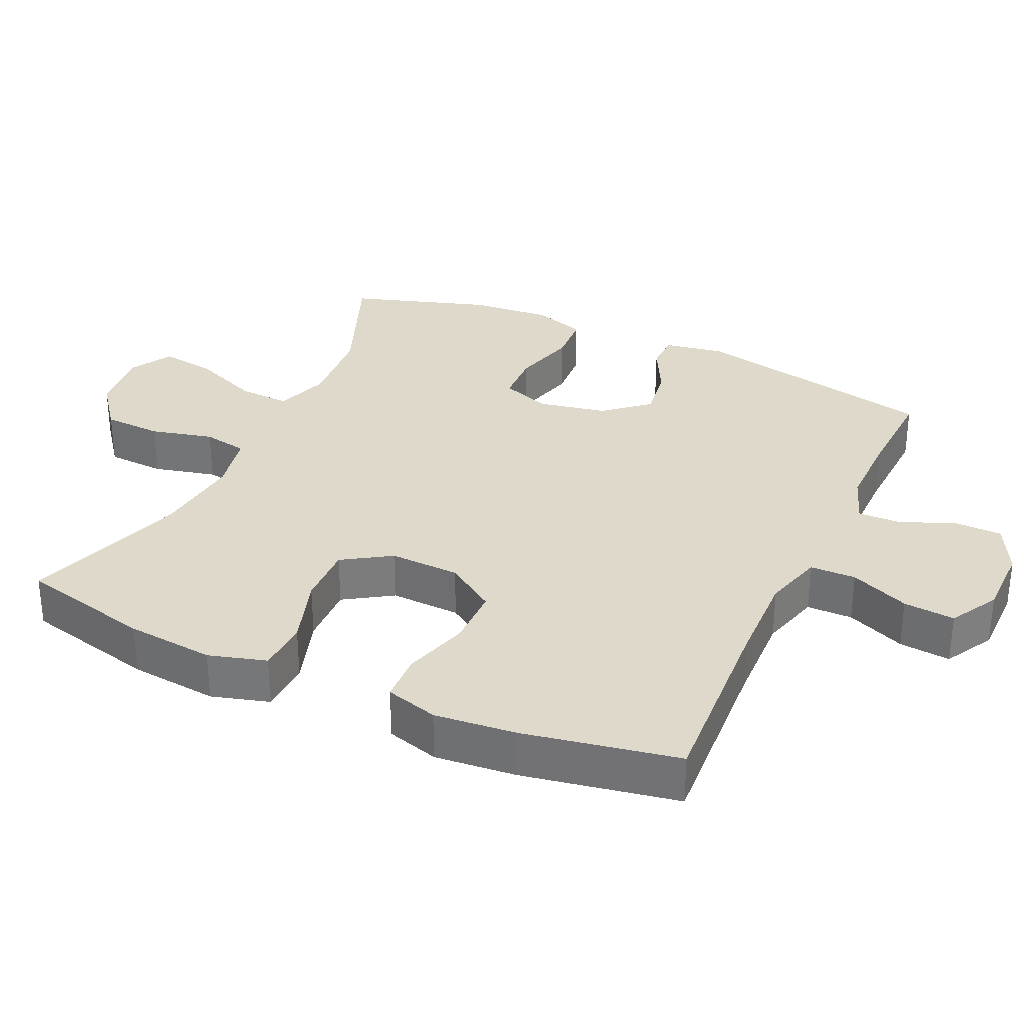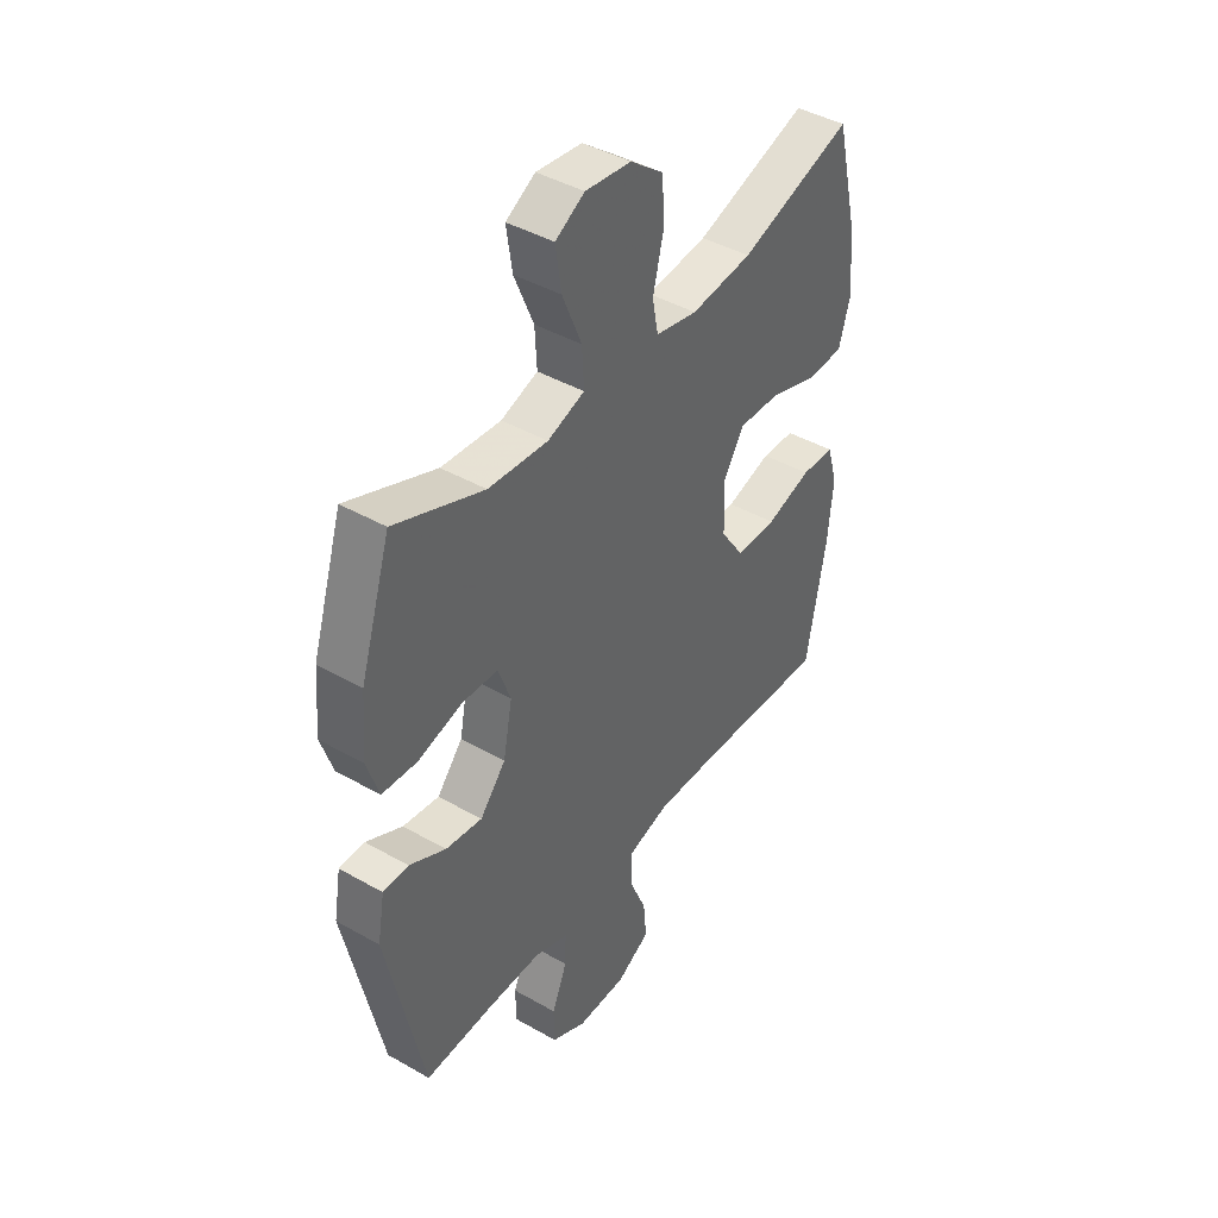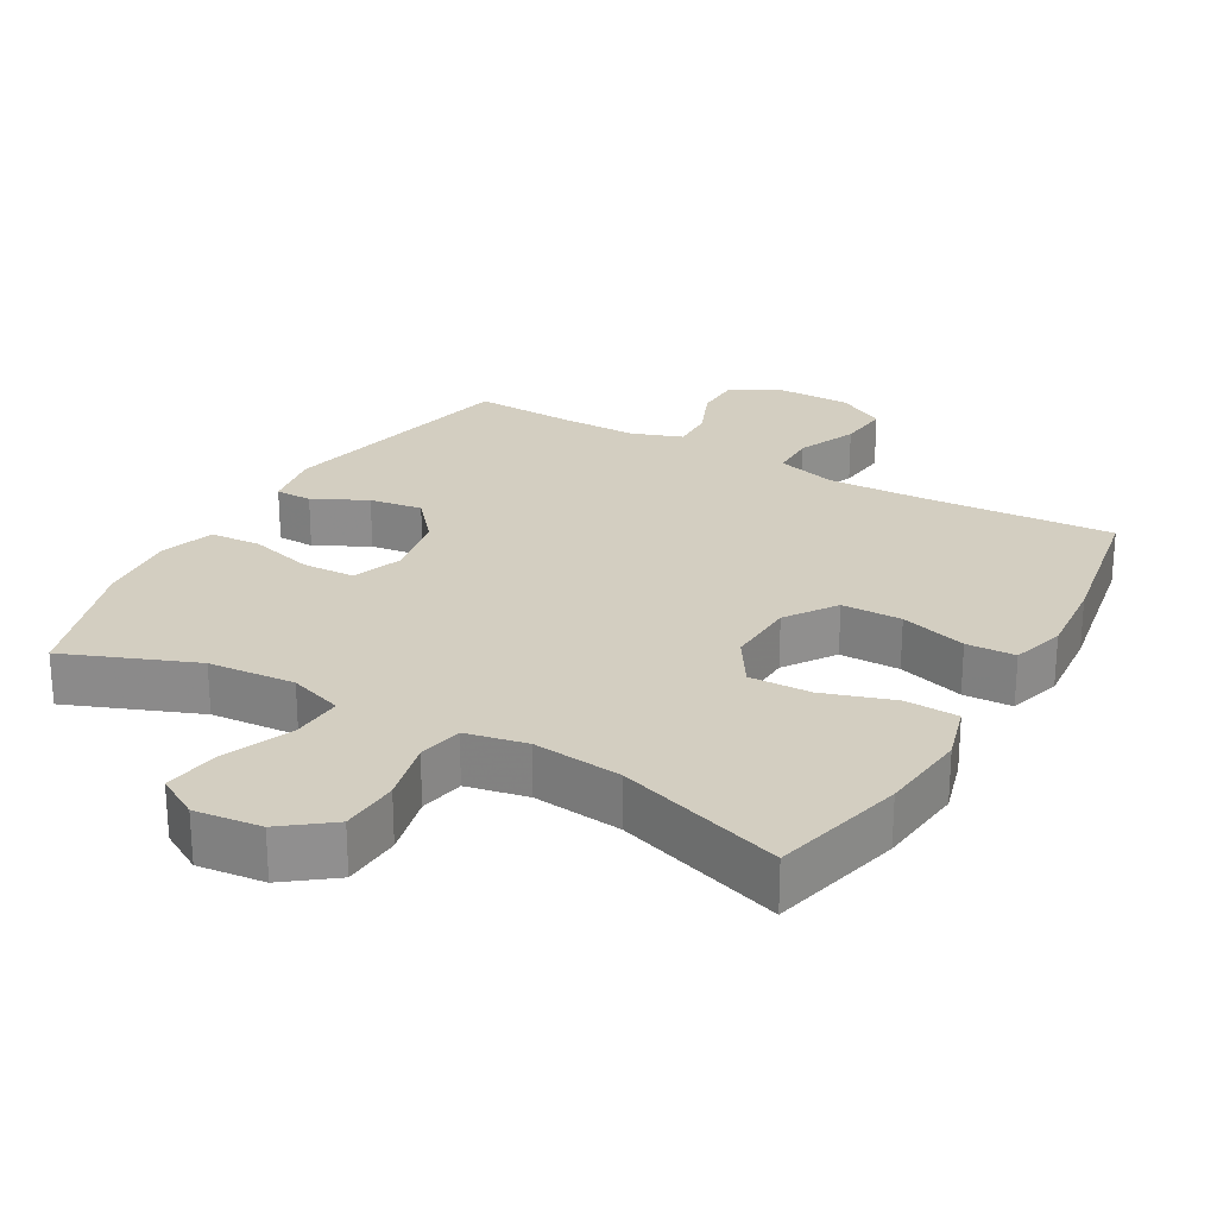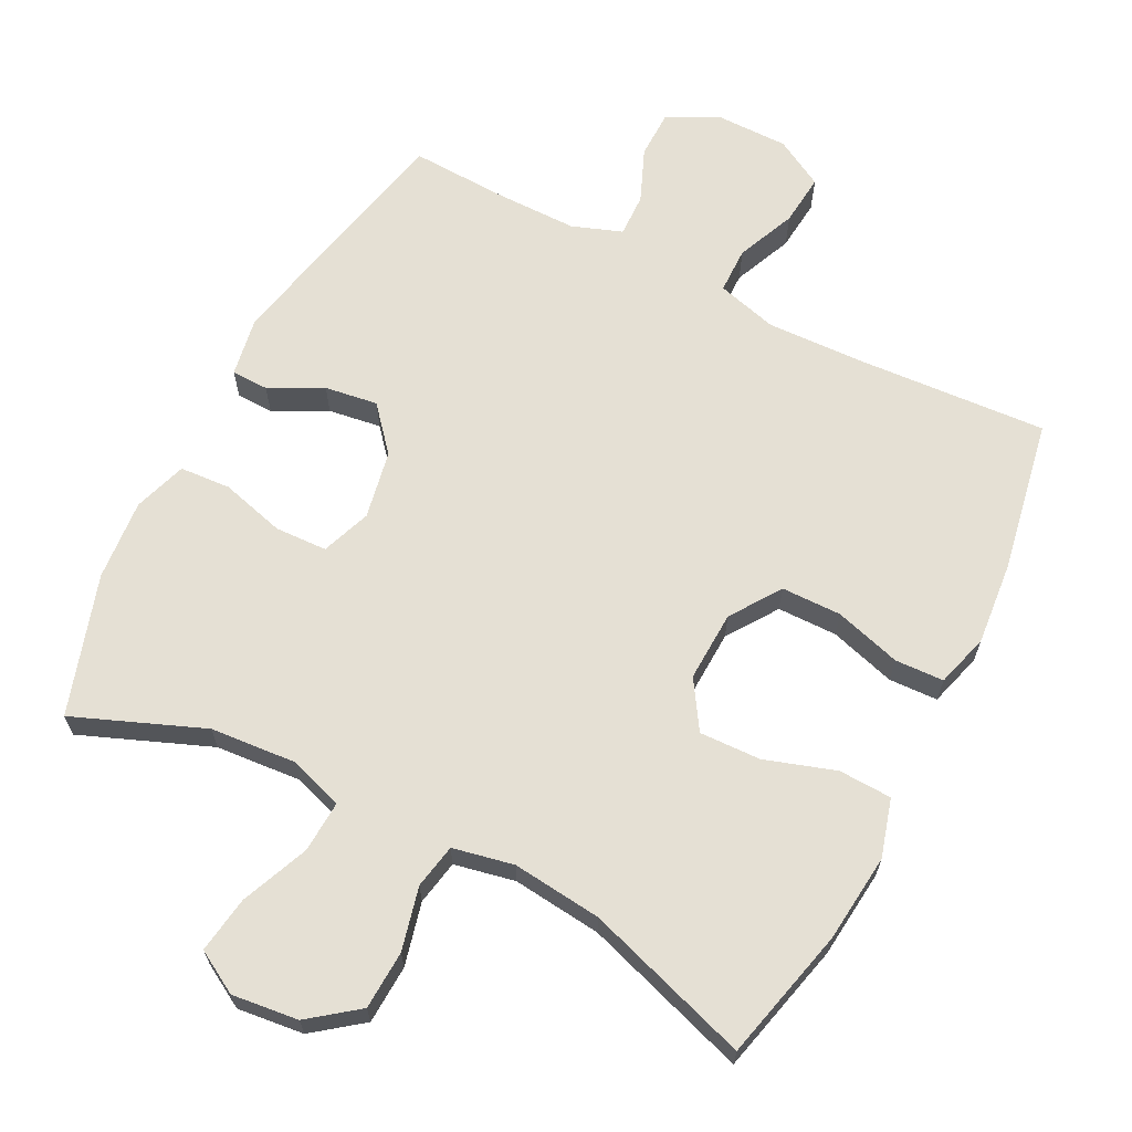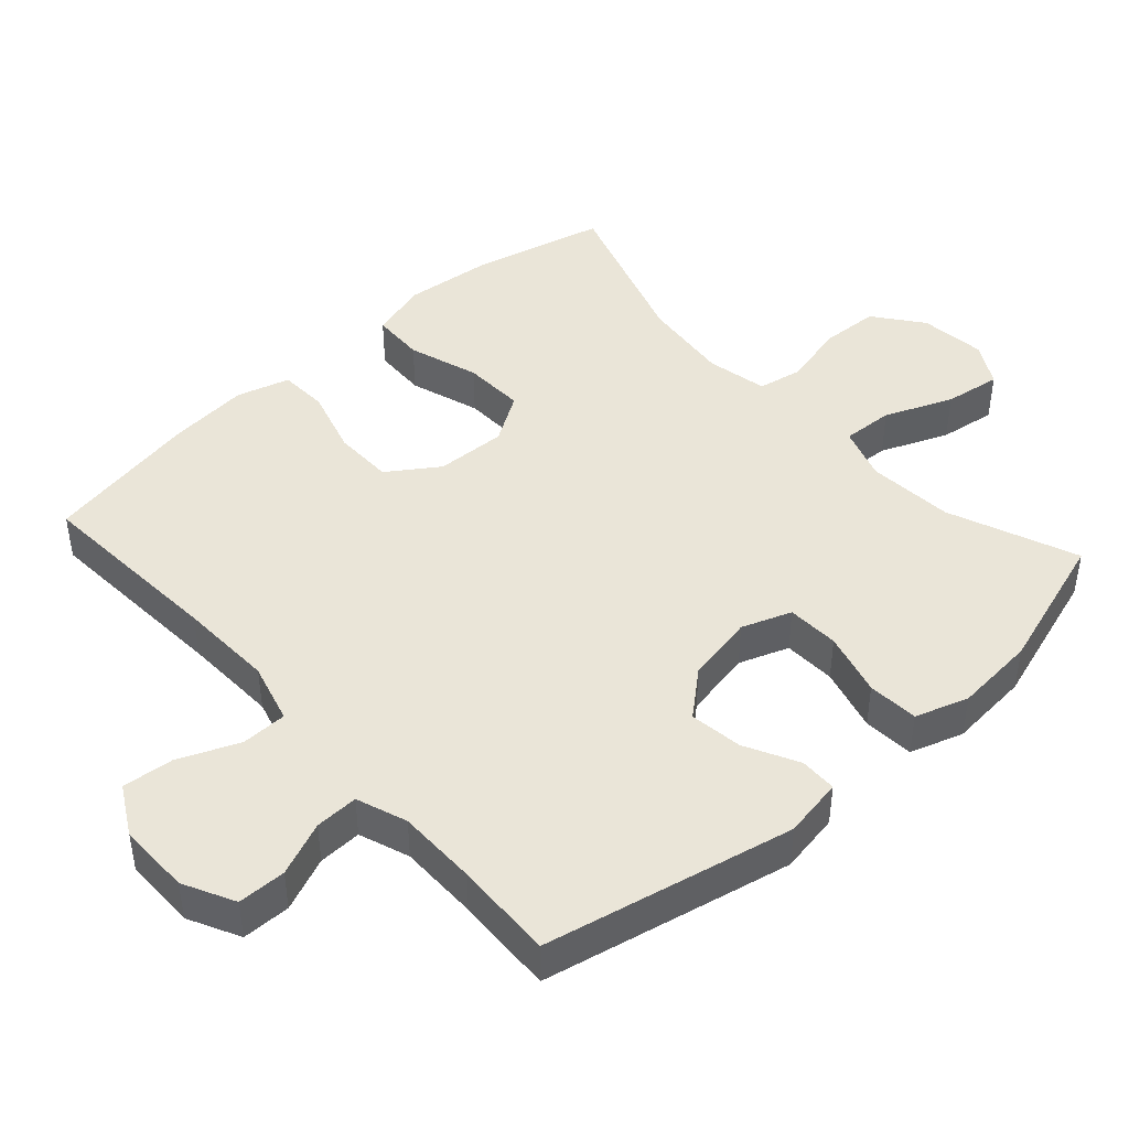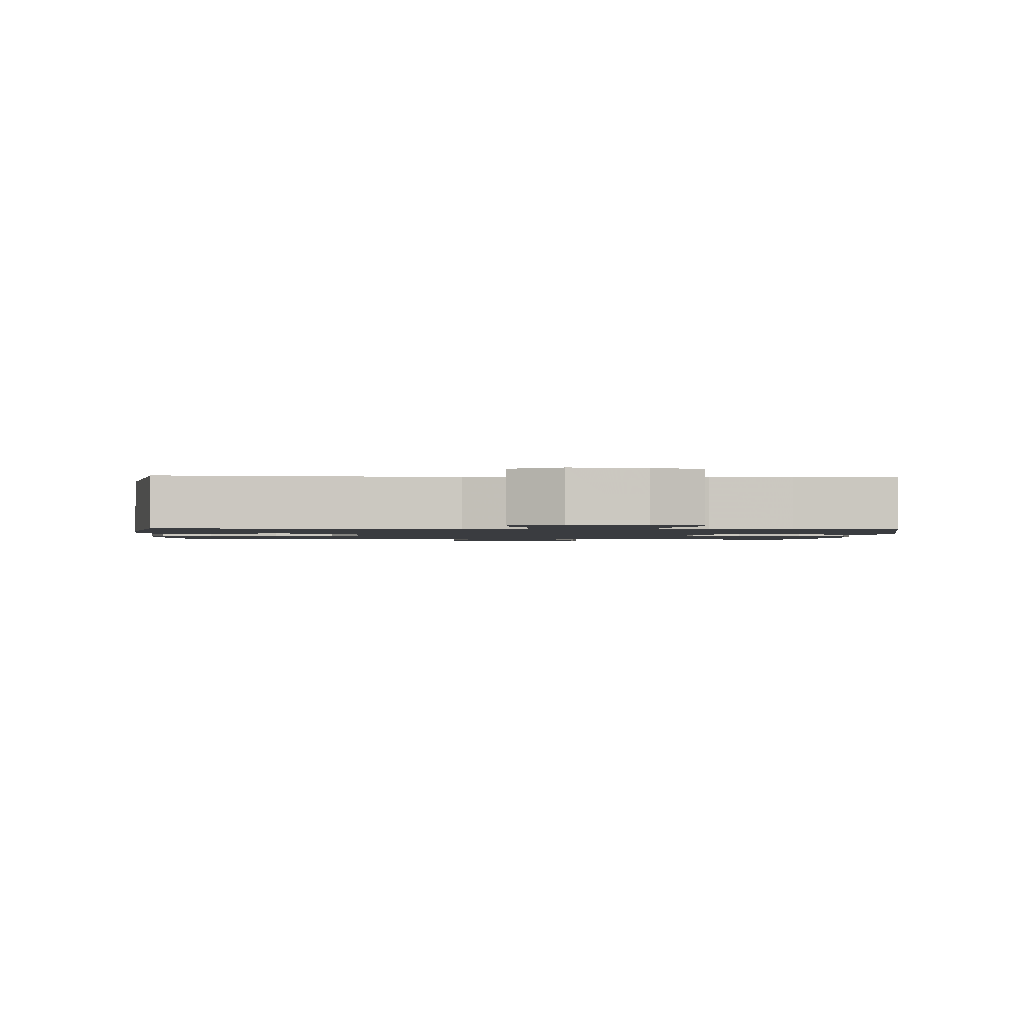
<metadata>
{"format":"obj","ext":"obj","renderer":"f3d","projection":"perspective","resolution":1024,"background":"white","views":[{"elev":31.7,"azim":114.7,"up":"+Y"},{"elev":42.7,"azim":-55.8,"up":"+Z"},{"elev":25.0,"azim":29.9,"up":"+Y"},{"elev":65.5,"azim":27.1,"up":"+Y"},{"elev":44.5,"azim":-132.0,"up":"+Y"},{"elev":-1.5,"azim":176.5,"up":"+Y"}]}
</metadata>
<code>
v -0.5 0.07 0.5
v -0.315 0.07 0.426
v -0.191 0.07 0.416
v -0.114 0.07 0.442
v -0.118 0.07 0.516
v -0.158 0.07 0.613
v -0.17 0.07 0.694
v -0.109 0.07 0.729
v -0.014 0.07 0.718
v 0.055 0.07 0.665
v 0.059 0.07 0.581
v 0.037 0.07 0.491
v 0.049 0.07 0.427
v 0.136 0.07 0.409
v 0.264 0.07 0.423
v 0.5 0.07 0.5
v 0.546 0.07 0.31
v 0.559 0.07 0.183
v 0.535 0.07 0.1
v 0.459 0.07 0.097
v 0.358 0.07 0.13
v 0.27 0.07 0.133
v 0.226 0.07 0.064
v 0.23 0.07 -0.037
v 0.279 0.07 -0.109
v 0.365 0.07 -0.11
v 0.46 0.07 -0.082
v 0.53 0.07 -0.085
v 0.552 0.07 -0.161
v 0.541 0.07 -0.278
v 0.5 0.07 -0.5
v 0.223 0.07 -0.482
v 0.087 0.07 -0.477
v 0 0.07 -0.501
v -0.001 0.07 -0.567
v 0.035 0.07 -0.652
v 0.042 0.07 -0.726
v -0.028 0.07 -0.765
v -0.132 0.07 -0.765
v -0.205 0.07 -0.728
v -0.206 0.07 -0.659
v -0.174 0.07 -0.582
v -0.172 0.07 -0.52
v -0.244 0.07 -0.494
v -0.358 0.07 -0.494
v -0.5 0.07 -0.5
v -0.576 0.07 -0.144
v -0.561 0.07 -0.058
v -0.508 0.07 -0.057
v -0.432 0.07 -0.096
v -0.356 0.07 -0.107
v -0.302 0.07 -0.044
v -0.283 0.07 0.054
v -0.309 0.07 0.125
v -0.384 0.07 0.128
v -0.476 0.07 0.103
v -0.549 0.07 0.108
v -0.574 0.07 0.184
v -0.564 0.07 0.3
v -0.5 0 0.5
v -0.315 0 0.426
v -0.191 0 0.416
v -0.114 0 0.442
v -0.118 0 0.516
v -0.158 0 0.613
v -0.17 0 0.694
v -0.109 0 0.729
v -0.014 0 0.718
v 0.055 0 0.665
v 0.059 0 0.581
v 0.037 0 0.491
v 0.049 0 0.427
v 0.136 0 0.409
v 0.264 0 0.423
v 0.5 0 0.5
v 0.546 0 0.31
v 0.559 0 0.183
v 0.535 0 0.1
v 0.459 0 0.097
v 0.358 0 0.13
v 0.27 0 0.133
v 0.226 0 0.064
v 0.23 0 -0.037
v 0.279 0 -0.109
v 0.365 0 -0.11
v 0.46 0 -0.082
v 0.53 0 -0.085
v 0.552 0 -0.161
v 0.541 0 -0.278
v 0.5 0 -0.5
v 0.223 0 -0.482
v 0.087 0 -0.477
v 0 0 -0.501
v -0.001 0 -0.567
v 0.035 0 -0.652
v 0.042 0 -0.726
v -0.028 0 -0.765
v -0.132 0 -0.765
v -0.205 0 -0.728
v -0.206 0 -0.659
v -0.174 0 -0.582
v -0.172 0 -0.52
v -0.244 0 -0.494
v -0.358 0 -0.494
v -0.5 0 -0.5
v -0.576 0 -0.144
v -0.561 0 -0.058
v -0.508 0 -0.057
v -0.432 0 -0.096
v -0.356 0 -0.107
v -0.302 0 -0.044
v -0.283 0 0.054
v -0.309 0 0.125
v -0.384 0 0.128
v -0.476 0 0.103
v -0.549 0 0.108
v -0.574 0 0.184
v -0.564 0 0.3
f 59 1 2
f 58 59 2
f 57 58 2
f 56 57 2
f 55 56 2
f 54 55 2 3
f 53 54 3 4
f 52 53 4
f 48 49 50
f 47 48 50
f 46 47 50
f 45 46 50
f 44 45 50 51
f 43 44 51 52
f 40 41 42
f 39 40 42
f 38 39 42
f 37 38 42
f 36 37 42
f 35 36 42
f 34 35 42 43
f 43 52 4
f 34 43 4
f 33 34 4
f 30 31 32
f 29 30 32
f 28 29 32
f 27 28 32
f 26 27 32
f 25 26 32 33
f 19 20 21
f 18 19 21
f 17 18 21
f 16 17 21
f 15 16 21
f 14 15 21 22
f 13 14 22 23
f 10 11 12
f 9 10 12
f 8 9 12
f 7 8 12
f 6 7 12
f 5 6 12
f 5 12 13
f 13 23 24
f 5 13 24
f 4 5 24
f 4 24 25 33
f 61 60 118
f 61 118 117
f 61 117 116
f 61 116 115
f 61 115 114
f 62 61 114 113
f 63 62 113 112
f 63 112 111
f 109 108 107
f 109 107 106
f 109 106 105
f 109 105 104
f 110 109 104 103
f 111 110 103 102
f 101 100 99
f 101 99 98
f 101 98 97
f 101 97 96
f 101 96 95
f 101 95 94
f 102 101 94 93
f 63 111 102
f 63 102 93
f 63 93 92
f 91 90 89
f 91 89 88
f 91 88 87
f 91 87 86
f 91 86 85
f 92 91 85 84
f 80 79 78
f 80 78 77
f 80 77 76
f 80 76 75
f 80 75 74
f 81 80 74 73
f 82 81 73 72
f 71 70 69
f 71 69 68
f 71 68 67
f 71 67 66
f 71 66 65
f 71 65 64
f 72 71 64
f 83 82 72
f 83 72 64
f 83 64 63
f 92 84 83 63
f 1 60 61 2
f 2 61 62 3
f 3 62 63 4
f 4 63 64 5
f 5 64 65 6
f 6 65 66 7
f 7 66 67 8
f 8 67 68 9
f 9 68 69 10
f 10 69 70 11
f 11 70 71 12
f 12 71 72 13
f 13 72 73 14
f 14 73 74 15
f 15 74 75 16
f 16 75 76 17
f 17 76 77 18
f 18 77 78 19
f 19 78 79 20
f 20 79 80 21
f 21 80 81 22
f 22 81 82 23
f 23 82 83 24
f 24 83 84 25
f 25 84 85 26
f 26 85 86 27
f 27 86 87 28
f 28 87 88 29
f 29 88 89 30
f 30 89 90 31
f 31 90 91 32
f 32 91 92 33
f 33 92 93 34
f 34 93 94 35
f 35 94 95 36
f 36 95 96 37
f 37 96 97 38
f 38 97 98 39
f 39 98 99 40
f 40 99 100 41
f 41 100 101 42
f 42 101 102 43
f 43 102 103 44
f 44 103 104 45
f 45 104 105 46
f 46 105 106 47
f 47 106 107 48
f 48 107 108 49
f 49 108 109 50
f 50 109 110 51
f 51 110 111 52
f 52 111 112 53
f 53 112 113 54
f 54 113 114 55
f 55 114 115 56
f 56 115 116 57
f 57 116 117 58
f 58 117 118 59
f 59 118 60 1

</code>
